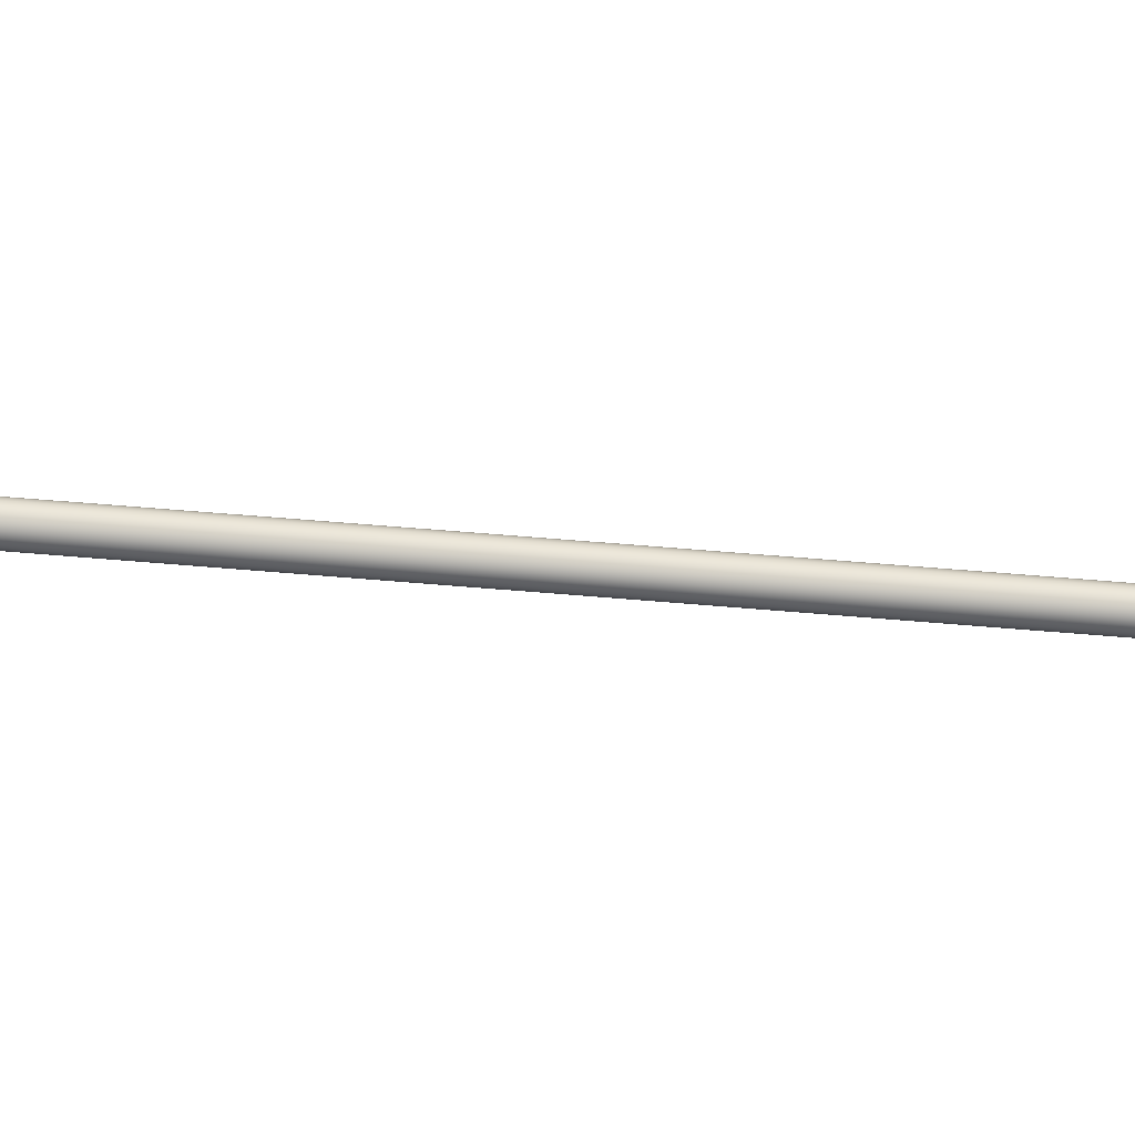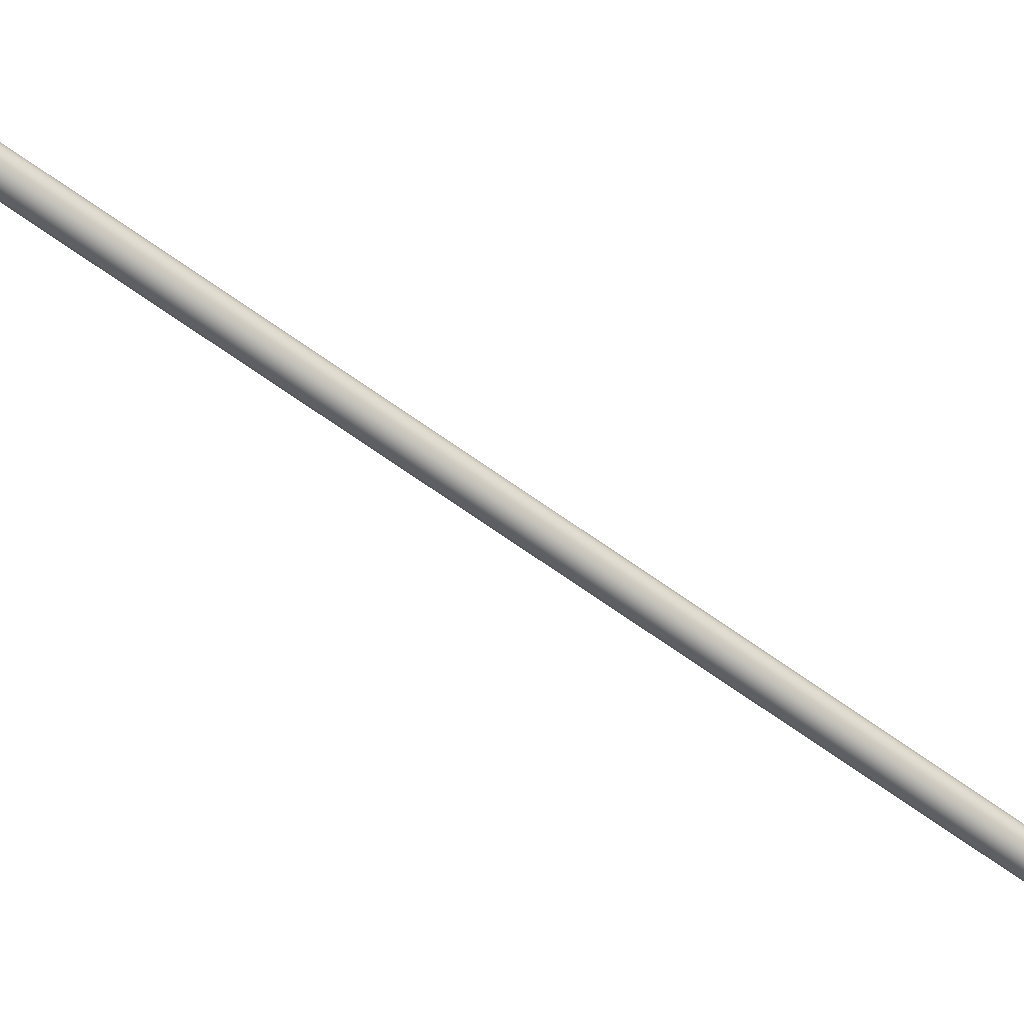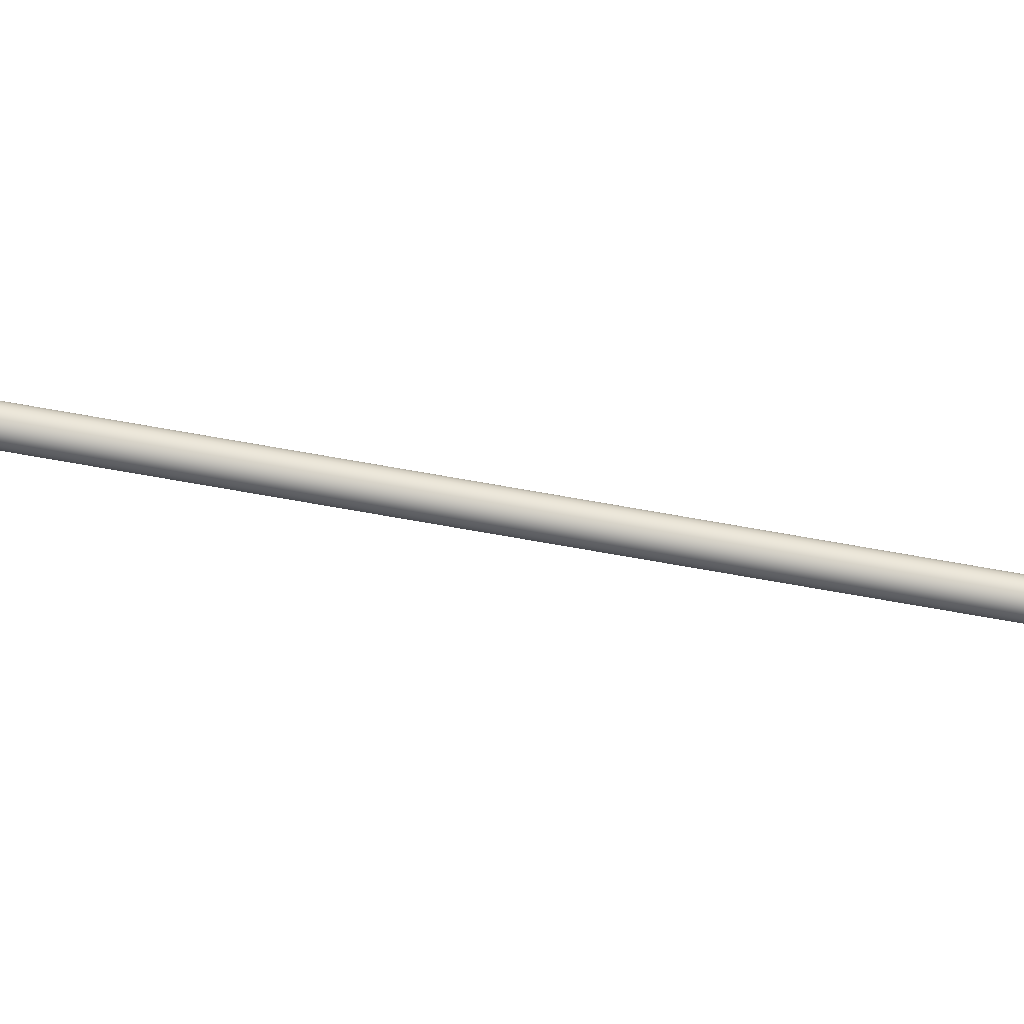
<metadata>
{"format":"obj","ext":"obj","renderer":"f3d","projection":"perspective","resolution":1024,"background":"white","views":[{"elev":61.2,"azim":-74.9,"up":"+Z"},{"elev":-66.2,"azim":-115.9,"up":"+Z"},{"elev":-65.9,"azim":-90.4,"up":"+Z"}]}
</metadata>
<code>
o #ID893
v -0.3257 0.008468 0.2714
v -0.3253 0.006004 0.271
v -0.3253 0.005995 0.2714
v -0.3651 0.2297 0.271
v -0.3259 0.00922 0.2714
v -0.3652 0.2297 0.2714
v -0.3641 0.2298 0.2699
v -0.3633 0.2299 0.2699
v -0.3637 0.2299 0.2699
v -0.3644 0.2298 0.2701
v -0.3629 0.2299 0.2701
v -0.3647 0.2298 0.2703
v -0.3626 0.2299 0.2703
v -0.365 0.2297 0.2706
v -0.3624 0.23 0.2706
v -0.3651 0.2297 0.271
v -0.3622 0.23 0.271
v -0.3652 0.2297 0.2714
v -0.3622 0.23 0.2714
v -0.3651 0.2297 0.2717
v -0.3622 0.23 0.2717
v -0.365 0.2297 0.2721
v -0.3624 0.23 0.2721
v -0.3647 0.2298 0.2724
v -0.3626 0.2299 0.2724
v -0.3644 0.2298 0.2727
v -0.3629 0.2299 0.2727
v -0.3641 0.2298 0.2728
v -0.3633 0.2299 0.2728
v -0.3637 0.2299 0.2729
v -0.3251 0.006031 0.2706
v -0.3257 0.009118 0.2706
v -0.365 0.2297 0.2706
v -0.3234 0.006327 0.2699
v -0.3242 0.006191 0.2699
v -0.3238 0.006259 0.2699
v -0.3231 0.006391 0.2701
v -0.3246 0.006127 0.2701
v -0.3228 0.006446 0.2703
v -0.3249 0.006072 0.2703
v -0.3225 0.006488 0.2706
v -0.3251 0.006031 0.2706
v -0.3224 0.006514 0.271
v -0.3253 0.006004 0.271
v -0.3223 0.006523 0.2714
v -0.3253 0.005995 0.2714
v -0.3224 0.006514 0.2717
v -0.3253 0.006004 0.2717
v -0.3225 0.006488 0.2721
v -0.3251 0.006031 0.2721
v -0.3228 0.006446 0.2724
v -0.3249 0.006072 0.2724
v -0.3231 0.006391 0.2727
v -0.3246 0.006127 0.2727
v -0.3234 0.006327 0.2728
v -0.3242 0.006191 0.2728
v -0.3238 0.006259 0.2729
v -0.3253 0.006004 0.2717
v -0.3651 0.2297 0.2717
v -0.3231 0.006391 0.2727
v -0.3626 0.2299 0.2724
v -0.3629 0.2299 0.2727
v -0.3228 0.006446 0.2724
v -0.3225 0.006488 0.2721
v -0.3624 0.23 0.2721
v -0.3224 0.006514 0.2717
v -0.3622 0.23 0.2717
v -0.3223 0.006523 0.2714
v -0.3227 0.008468 0.2714
v -0.3622 0.23 0.2714
v -0.3622 0.23 0.271
v -0.3224 0.006514 0.271
v -0.3624 0.23 0.2706
v -0.3225 0.006488 0.2706
v -0.3626 0.2299 0.2703
v -0.3228 0.006446 0.2703
v -0.3231 0.006391 0.2701
v -0.3629 0.2299 0.2701
v -0.3234 0.006327 0.2699
v -0.3633 0.2299 0.2699
v -0.3238 0.006259 0.2699
v -0.3637 0.2299 0.2699
v -0.3242 0.006191 0.2699
v -0.3641 0.2298 0.2699
v -0.3246 0.006127 0.2701
v -0.3644 0.2298 0.2701
v -0.3249 0.006072 0.2703
v -0.3647 0.2298 0.2703
v -0.3251 0.006031 0.2721
v -0.3257 0.009118 0.2721
v -0.365 0.2297 0.2721
v -0.3249 0.006072 0.2724
v -0.3647 0.2298 0.2724
v -0.3644 0.2298 0.2727
v -0.3246 0.006127 0.2727
v -0.3641 0.2298 0.2728
v -0.3242 0.006191 0.2728
v -0.3637 0.2299 0.2729
v -0.3238 0.006259 0.2729
v -0.3633 0.2299 0.2728
v -0.3234 0.006327 0.2728
f 1 2 3
f 2 1 4
f 4 1 5
f 4 5 6
f 7 8 9
f 8 7 10
f 8 10 11
f 11 10 12
f 11 12 13
f 13 12 14
f 13 14 15
f 15 14 16
f 15 16 17
f 17 16 18
f 17 18 19
f 19 18 20
f 19 20 21
f 21 20 22
f 21 22 23
f 23 22 24
f 23 24 25
f 25 24 26
f 25 26 27
f 27 26 28
f 27 28 29
f 29 28 30
f 4 31 2
f 31 4 32
f 32 4 33
f 34 35 36
f 35 34 37
f 35 37 38
f 38 37 39
f 38 39 40
f 40 39 41
f 40 41 42
f 42 41 43
f 42 43 44
f 44 43 45
f 44 45 46
f 46 45 47
f 46 47 48
f 48 47 49
f 48 49 50
f 50 49 51
f 50 51 52
f 52 51 53
f 52 53 54
f 54 53 55
f 54 55 56
f 56 55 57
f 58 1 3
f 1 58 59
f 1 59 5
f 5 59 6
f 60 61 62
f 61 60 63
f 64 61 63
f 61 64 65
f 66 65 64
f 65 66 67
f 68 67 66
f 67 68 69
f 67 69 70
f 71 68 72
f 68 71 69
f 69 71 70
f 73 72 74
f 72 73 71
f 75 74 76
f 74 75 73
f 75 77 78
f 77 75 76
f 78 79 80
f 79 78 77
f 80 81 82
f 81 80 79
f 82 83 84
f 83 82 81
f 84 85 86
f 85 84 83
f 86 87 88
f 87 86 85
f 32 87 31
f 87 32 88
f 88 32 33
f 89 59 58
f 59 89 90
f 59 90 91
f 92 90 89
f 90 92 93
f 90 93 91
f 92 94 93
f 94 92 95
f 95 96 94
f 96 95 97
f 97 98 96
f 98 97 99
f 99 100 98
f 100 99 101
f 101 62 100
f 62 101 60

</code>
